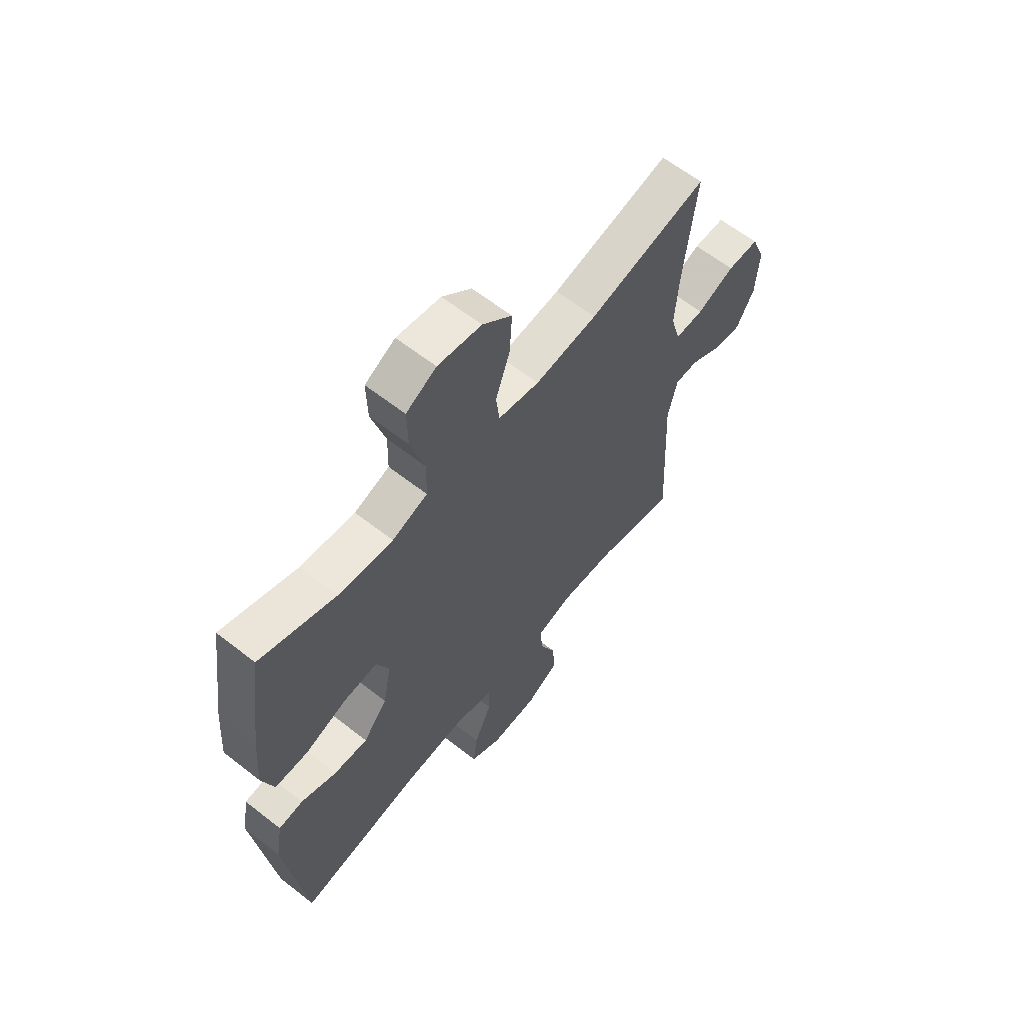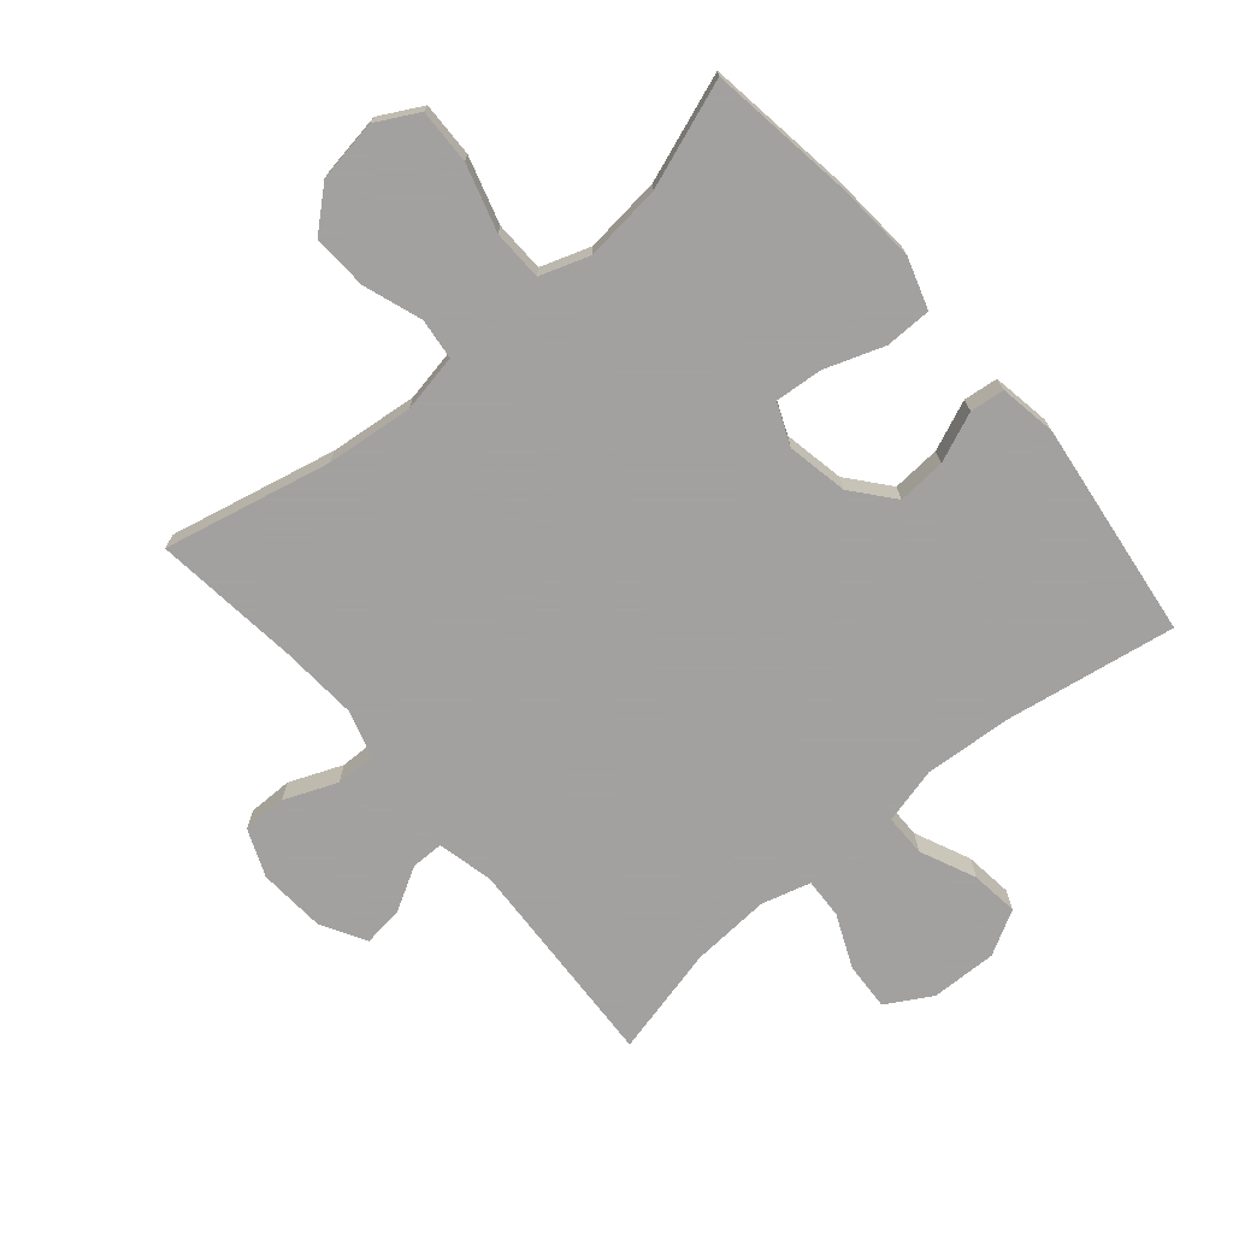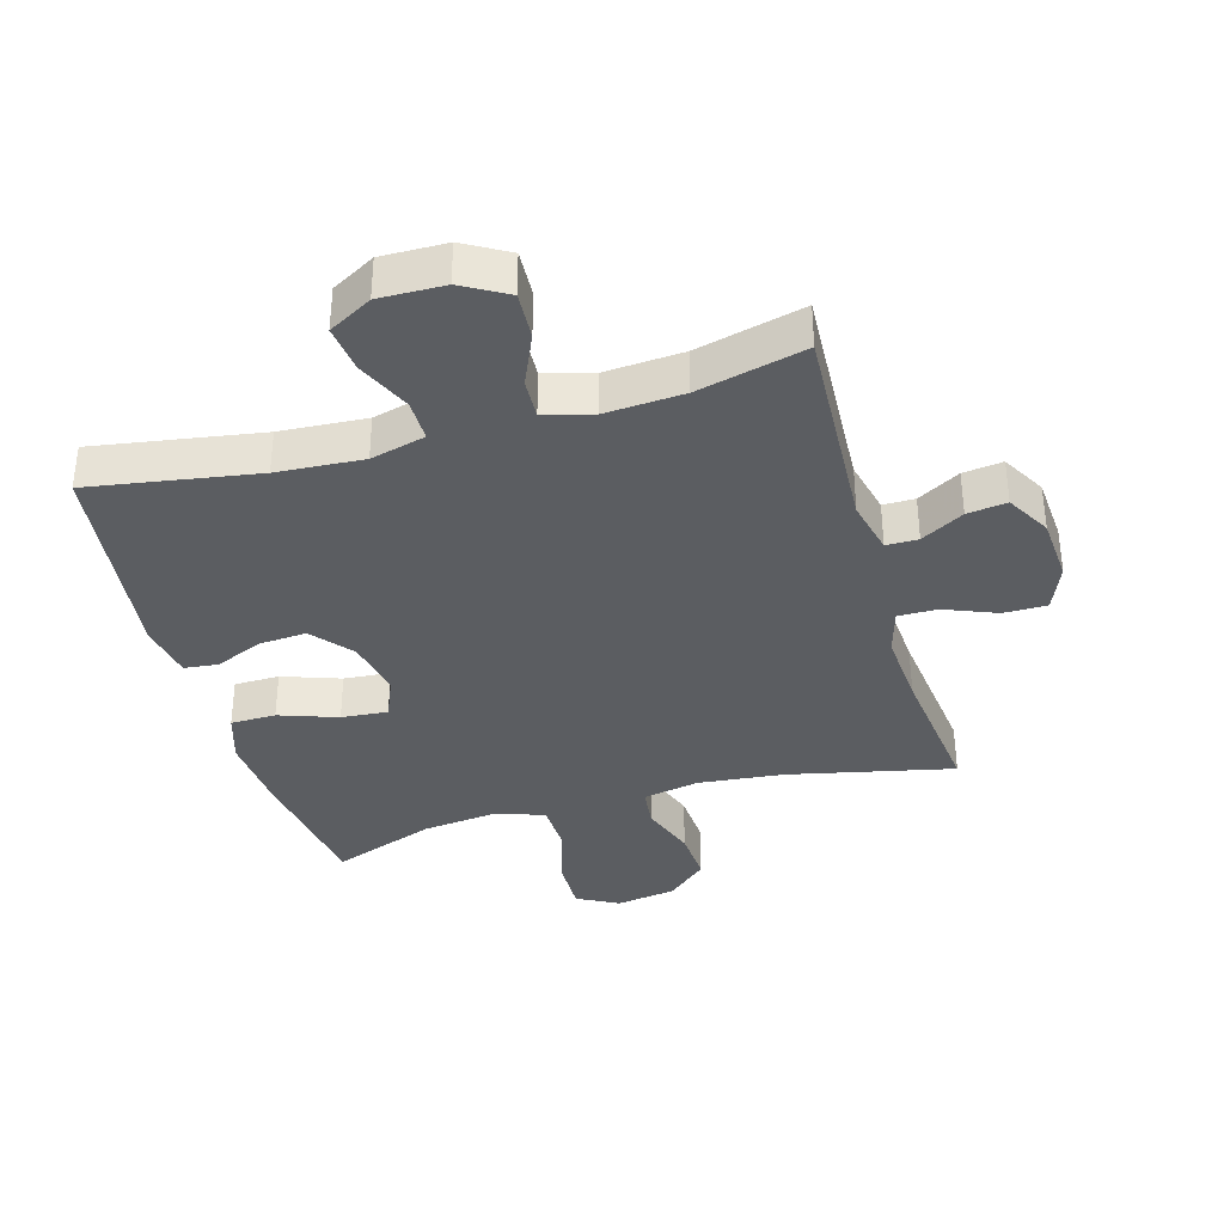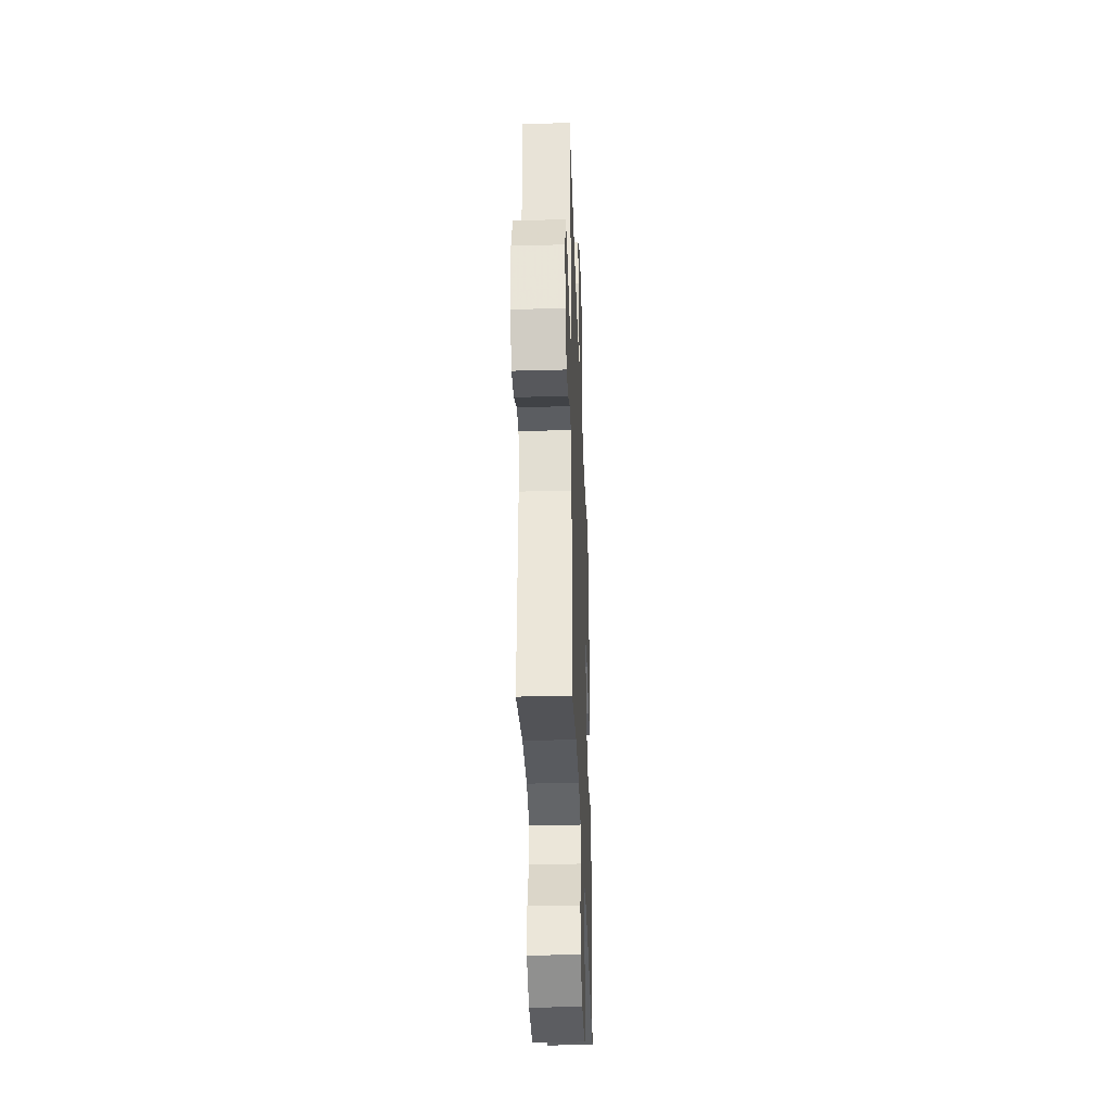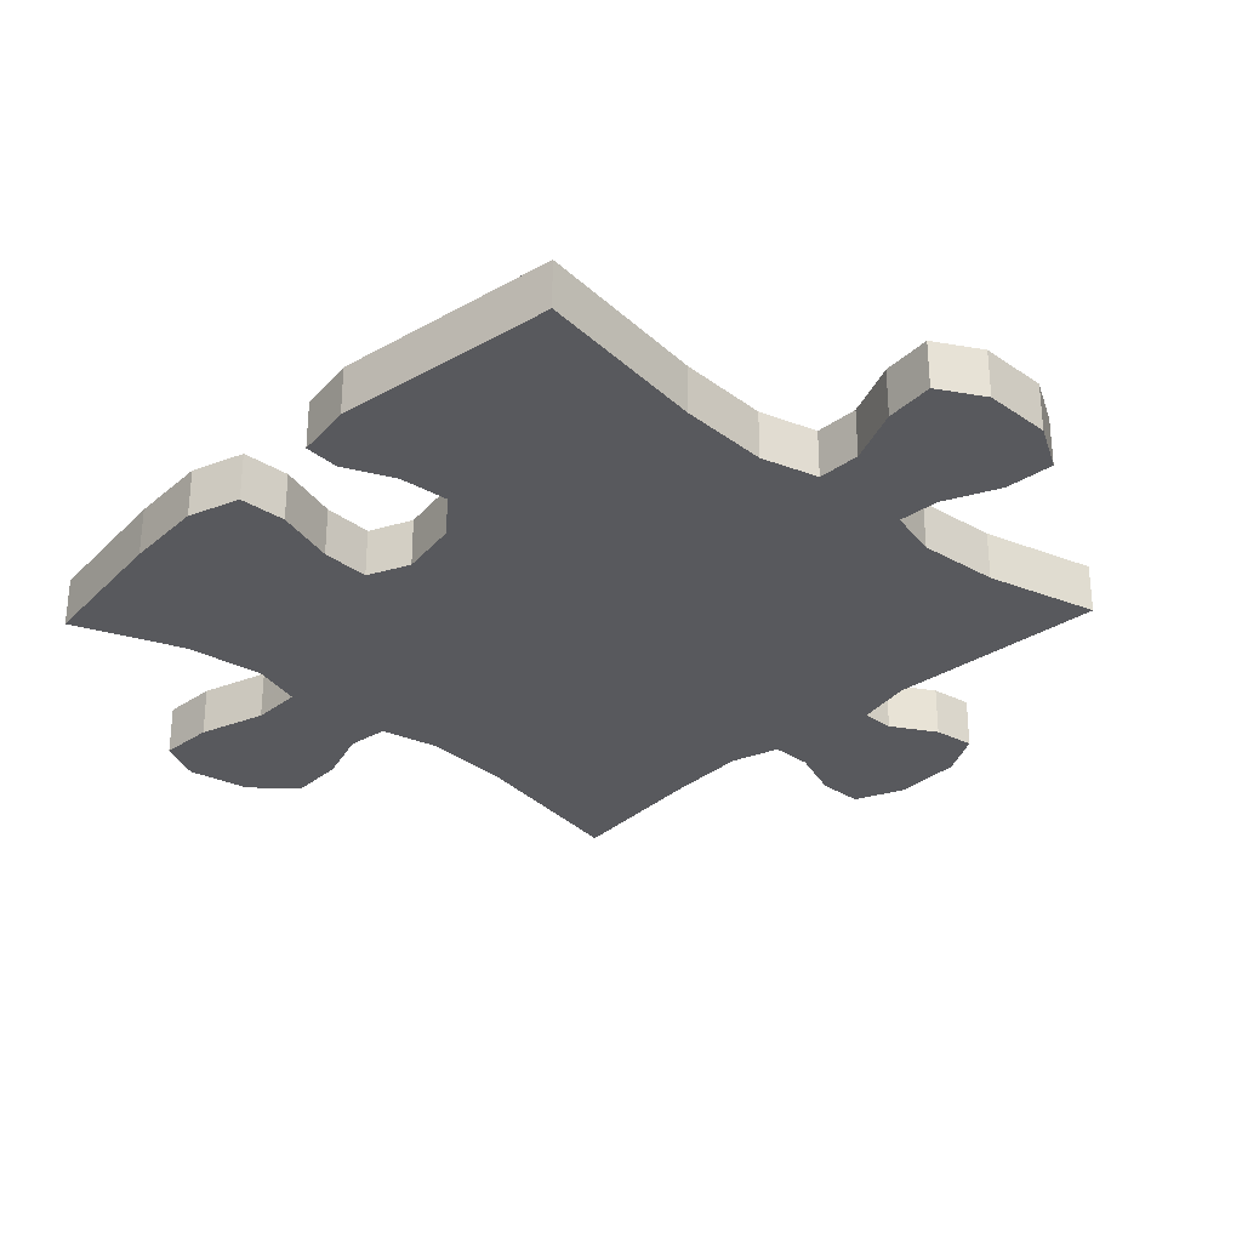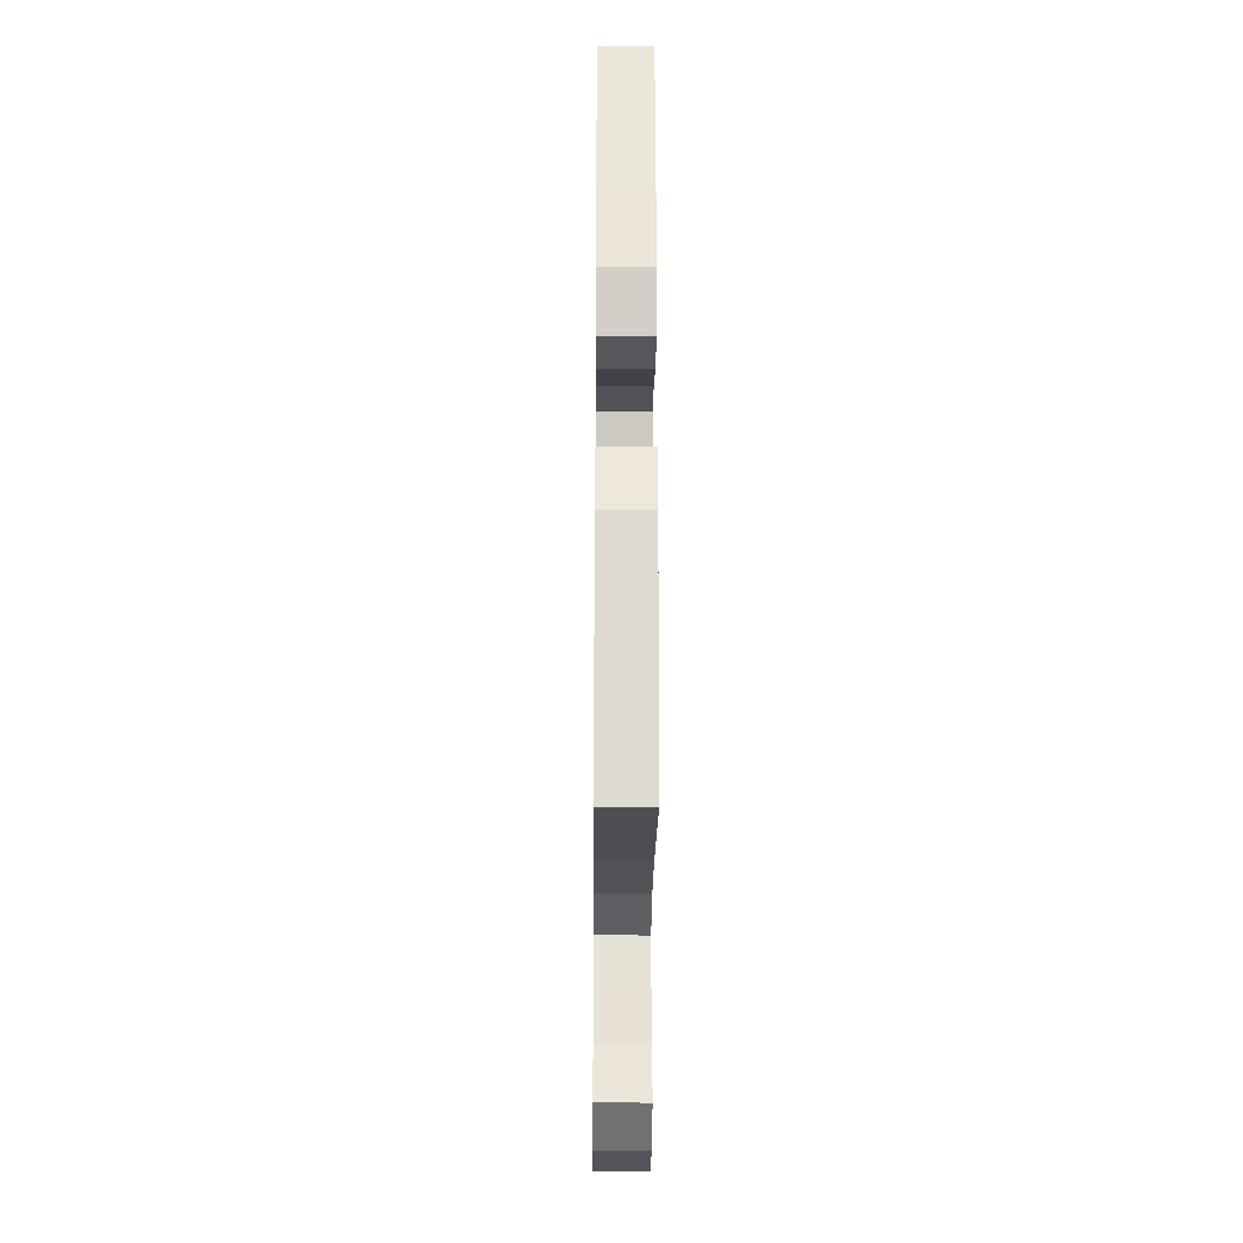
<metadata>
{"format":"obj","ext":"obj","renderer":"f3d","projection":"perspective","resolution":1024,"background":"white","views":[{"elev":62.1,"azim":128.5,"up":"+Z"},{"elev":-72.3,"azim":40.3,"up":"+Y"},{"elev":-36.1,"azim":-163.9,"up":"+Y"},{"elev":-36.0,"azim":-87.9,"up":"+Z"},{"elev":-30.0,"azim":136.5,"up":"+Y"},{"elev":-26.1,"azim":89.5,"up":"+Z"}]}
</metadata>
<code>
v 0.5 0.07 0.5
v 0.532 0.07 0.276
v 0.541 0.07 0.154
v 0.516 0.07 0.076
v 0.445 0.07 0.075
v 0.354 0.07 0.107
v 0.281 0.07 0.113
v 0.254 0.07 0.049
v 0.272 0.07 -0.044
v 0.324 0.07 -0.107
v 0.398 0.07 -0.102
v 0.474 0.07 -0.07
v 0.527 0.07 -0.076
v 0.542 0.07 -0.164
v 0.5 0.07 -0.5
v 0.238 0.07 -0.457
v 0.103 0.07 -0.448
v 0.017 0.07 -0.47
v 0.017 0.07 -0.535
v 0.055 0.07 -0.62
v 0.064 0.07 -0.694
v -0.004 0.07 -0.732
v -0.106 0.07 -0.73
v -0.176 0.07 -0.69
v -0.172 0.07 -0.616
v -0.136 0.07 -0.534
v -0.133 0.07 -0.472
v -0.209 0.07 -0.451
v -0.331 0.07 -0.459
v -0.5 0.07 -0.5
v -0.483 0.07 -0.167
v -0.503 0.07 -0.081
v -0.553 0.07 -0.081
v -0.62 0.07 -0.119
v -0.682 0.07 -0.127
v -0.721 0.07 -0.058
v -0.728 0.07 0.045
v -0.698 0.07 0.118
v -0.63 0.07 0.118
v -0.549 0.07 0.085
v -0.487 0.07 0.084
v -0.466 0.07 0.157
v -0.474 0.07 0.274
v -0.5 0.07 0.5
v -0.243 0.07 0.443
v -0.109 0.07 0.429
v -0.02 0.07 0.446
v -0.013 0.07 0.509
v -0.044 0.07 0.597
v -0.049 0.07 0.682
v 0.014 0.07 0.737
v 0.108 0.07 0.752
v 0.173 0.07 0.717
v 0.171 0.07 0.633
v 0.141 0.07 0.531
v 0.143 0.07 0.454
v 0.219 0.07 0.428
v 0.337 0.07 0.441
v 0.5 0 0.5
v 0.532 0 0.276
v 0.541 0 0.154
v 0.516 0 0.076
v 0.445 0 0.075
v 0.354 0 0.107
v 0.281 0 0.113
v 0.254 0 0.049
v 0.272 0 -0.044
v 0.324 0 -0.107
v 0.398 0 -0.102
v 0.474 0 -0.07
v 0.527 0 -0.076
v 0.542 0 -0.164
v 0.5 0 -0.5
v 0.238 0 -0.457
v 0.103 0 -0.448
v 0.017 0 -0.47
v 0.017 0 -0.535
v 0.055 0 -0.62
v 0.064 0 -0.694
v -0.004 0 -0.732
v -0.106 0 -0.73
v -0.176 0 -0.69
v -0.172 0 -0.616
v -0.136 0 -0.534
v -0.133 0 -0.472
v -0.209 0 -0.451
v -0.331 0 -0.459
v -0.5 0 -0.5
v -0.483 0 -0.167
v -0.503 0 -0.081
v -0.553 0 -0.081
v -0.62 0 -0.119
v -0.682 0 -0.127
v -0.721 0 -0.058
v -0.728 0 0.045
v -0.698 0 0.118
v -0.63 0 0.118
v -0.549 0 0.085
v -0.487 0 0.084
v -0.466 0 0.157
v -0.474 0 0.274
v -0.5 0 0.5
v -0.243 0 0.443
v -0.109 0 0.429
v -0.02 0 0.446
v -0.013 0 0.509
v -0.044 0 0.597
v -0.049 0 0.682
v 0.014 0 0.737
v 0.108 0 0.752
v 0.173 0 0.717
v 0.171 0 0.633
v 0.141 0 0.531
v 0.143 0 0.454
v 0.219 0 0.428
v 0.337 0 0.441
f 52 53 54 55
f 52 55 56
f 51 52 56
f 48 49 50 51
f 47 48 51 56
f 46 47 56 57
f 43 44 45
f 42 43 45 46
f 41 42 46 57
f 37 38 39 40
f 37 40 41
f 36 37 41
f 33 34 35 36
f 32 33 36 41
f 31 32 41 57
f 29 30 31 57
f 23 24 25 26
f 23 26 27
f 22 23 27
f 19 20 21 22
f 18 19 22 27
f 17 18 27 28
f 13 14 15 16
f 11 12 13 16
f 10 11 16 17
f 9 10 17 28
f 3 4 5 6
f 3 6 7
f 58 1 2 3
f 58 3 7
f 57 58 7 8
f 29 57 8
f 8 9 28 29
f 113 112 111 110
f 114 113 110
f 114 110 109
f 109 108 107 106
f 114 109 106 105
f 115 114 105 104
f 103 102 101
f 104 103 101 100
f 115 104 100 99
f 98 97 96 95
f 99 98 95
f 99 95 94
f 94 93 92 91
f 99 94 91 90
f 115 99 90 89
f 115 89 88 87
f 84 83 82 81
f 85 84 81
f 85 81 80
f 80 79 78 77
f 85 80 77 76
f 86 85 76 75
f 74 73 72 71
f 74 71 70 69
f 75 74 69 68
f 86 75 68 67
f 64 63 62 61
f 65 64 61
f 61 60 59 116
f 65 61 116
f 66 65 116 115
f 66 115 87
f 87 86 67 66
f 1 59 60 2
f 2 60 61 3
f 3 61 62 4
f 4 62 63 5
f 5 63 64 6
f 6 64 65 7
f 7 65 66 8
f 8 66 67 9
f 9 67 68 10
f 10 68 69 11
f 11 69 70 12
f 12 70 71 13
f 13 71 72 14
f 14 72 73 15
f 15 73 74 16
f 16 74 75 17
f 17 75 76 18
f 18 76 77 19
f 19 77 78 20
f 20 78 79 21
f 21 79 80 22
f 22 80 81 23
f 23 81 82 24
f 24 82 83 25
f 25 83 84 26
f 26 84 85 27
f 27 85 86 28
f 28 86 87 29
f 29 87 88 30
f 30 88 89 31
f 31 89 90 32
f 32 90 91 33
f 33 91 92 34
f 34 92 93 35
f 35 93 94 36
f 36 94 95 37
f 37 95 96 38
f 38 96 97 39
f 39 97 98 40
f 40 98 99 41
f 41 99 100 42
f 42 100 101 43
f 43 101 102 44
f 44 102 103 45
f 45 103 104 46
f 46 104 105 47
f 47 105 106 48
f 48 106 107 49
f 49 107 108 50
f 50 108 109 51
f 51 109 110 52
f 52 110 111 53
f 53 111 112 54
f 54 112 113 55
f 55 113 114 56
f 56 114 115 57
f 57 115 116 58
f 58 116 59 1

</code>
